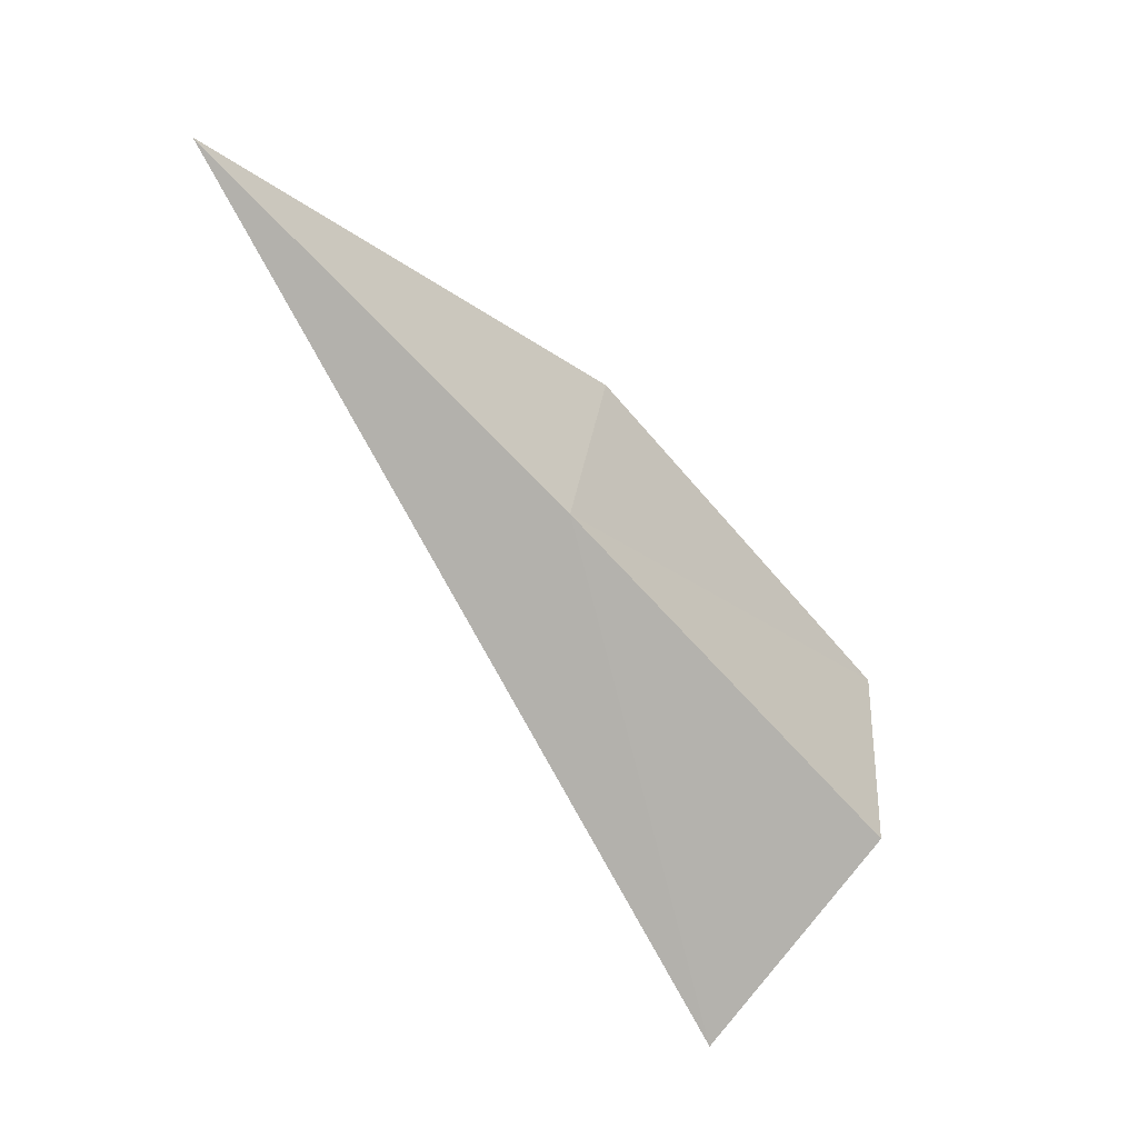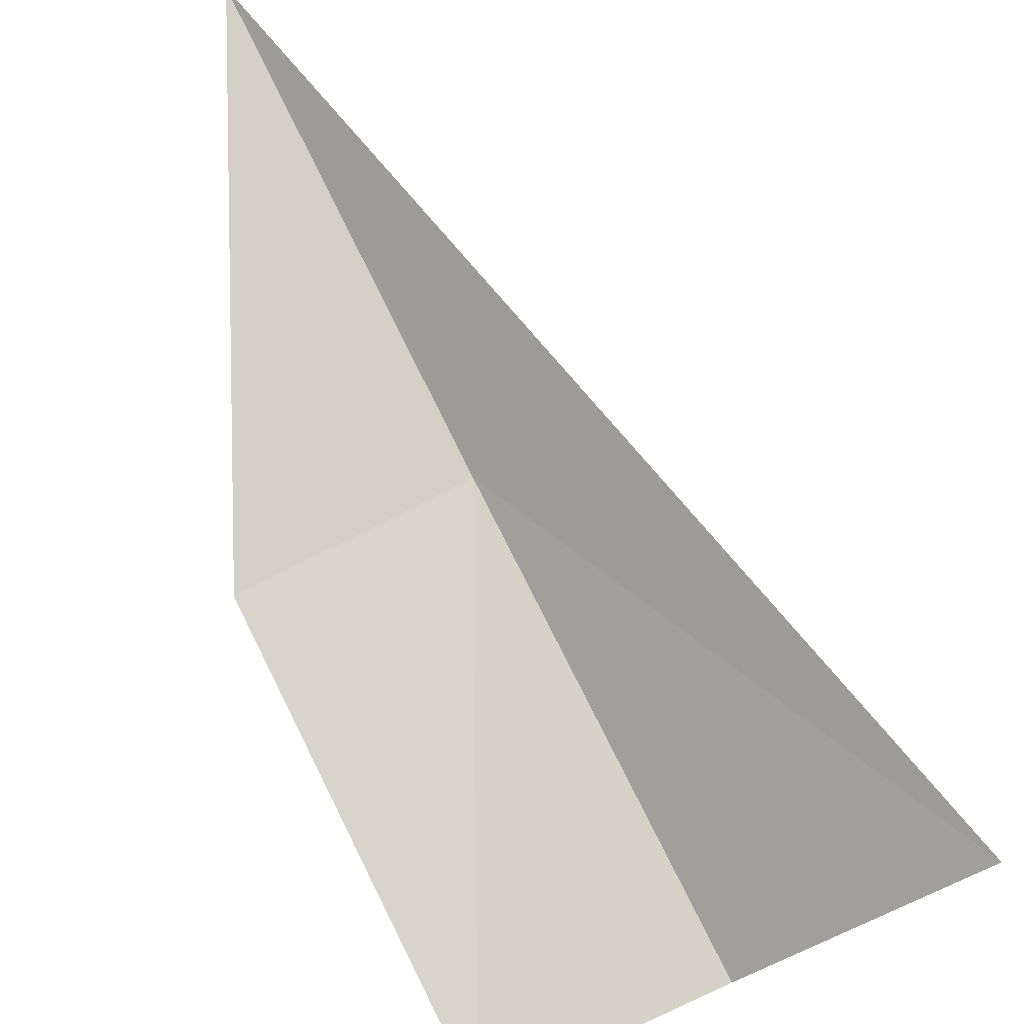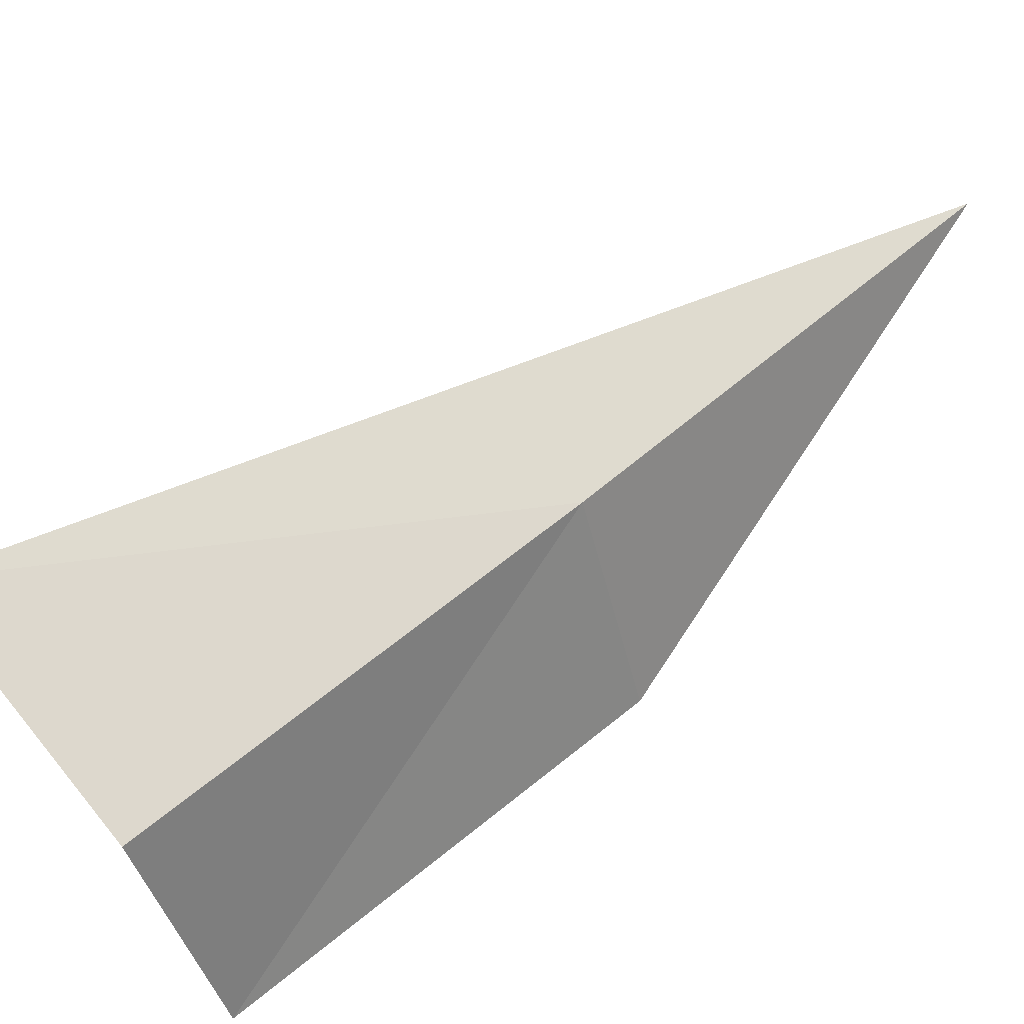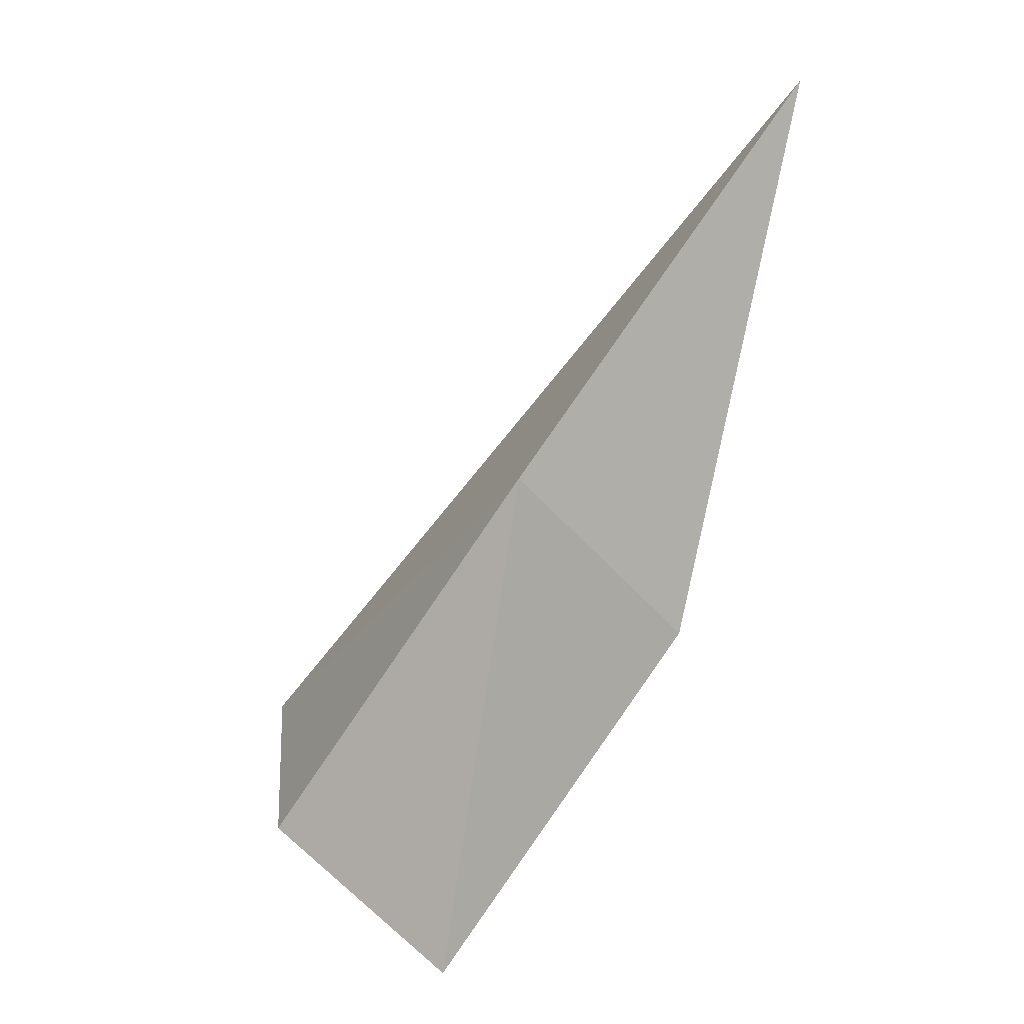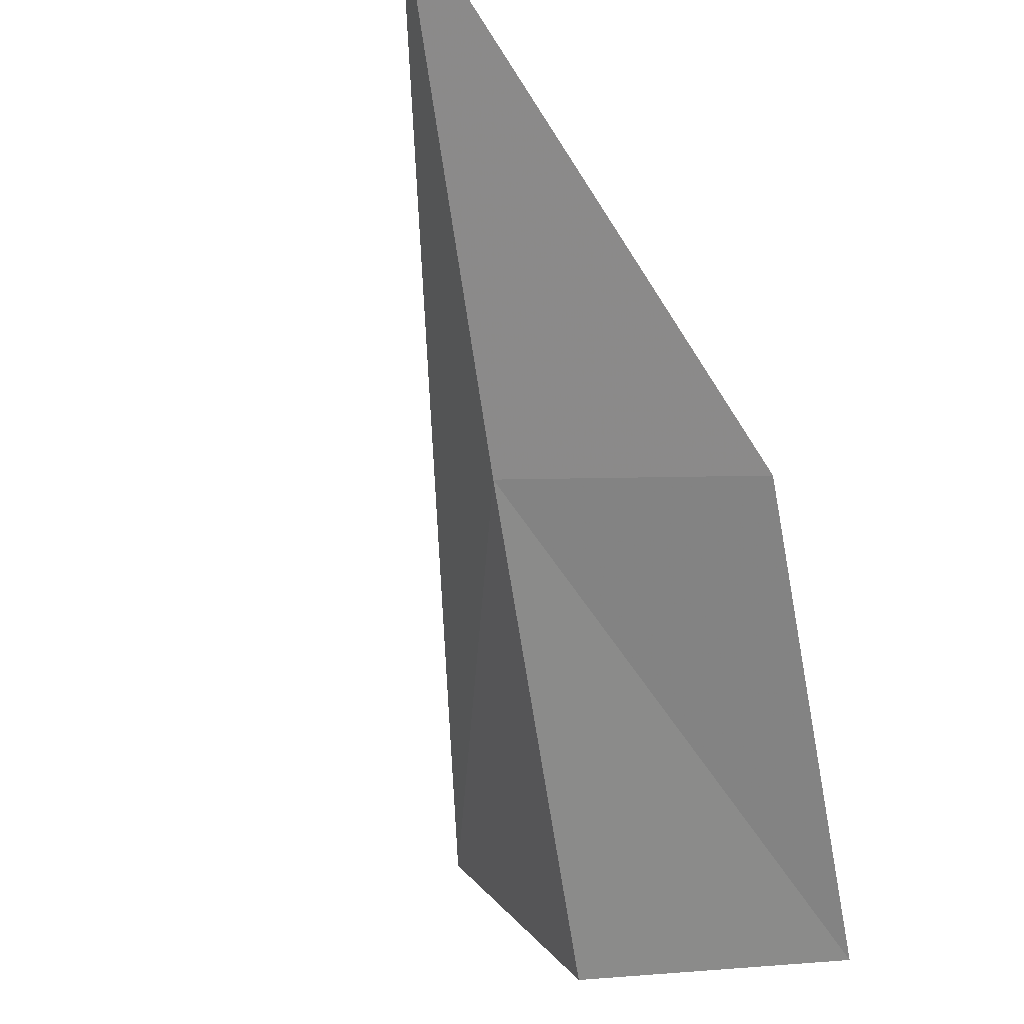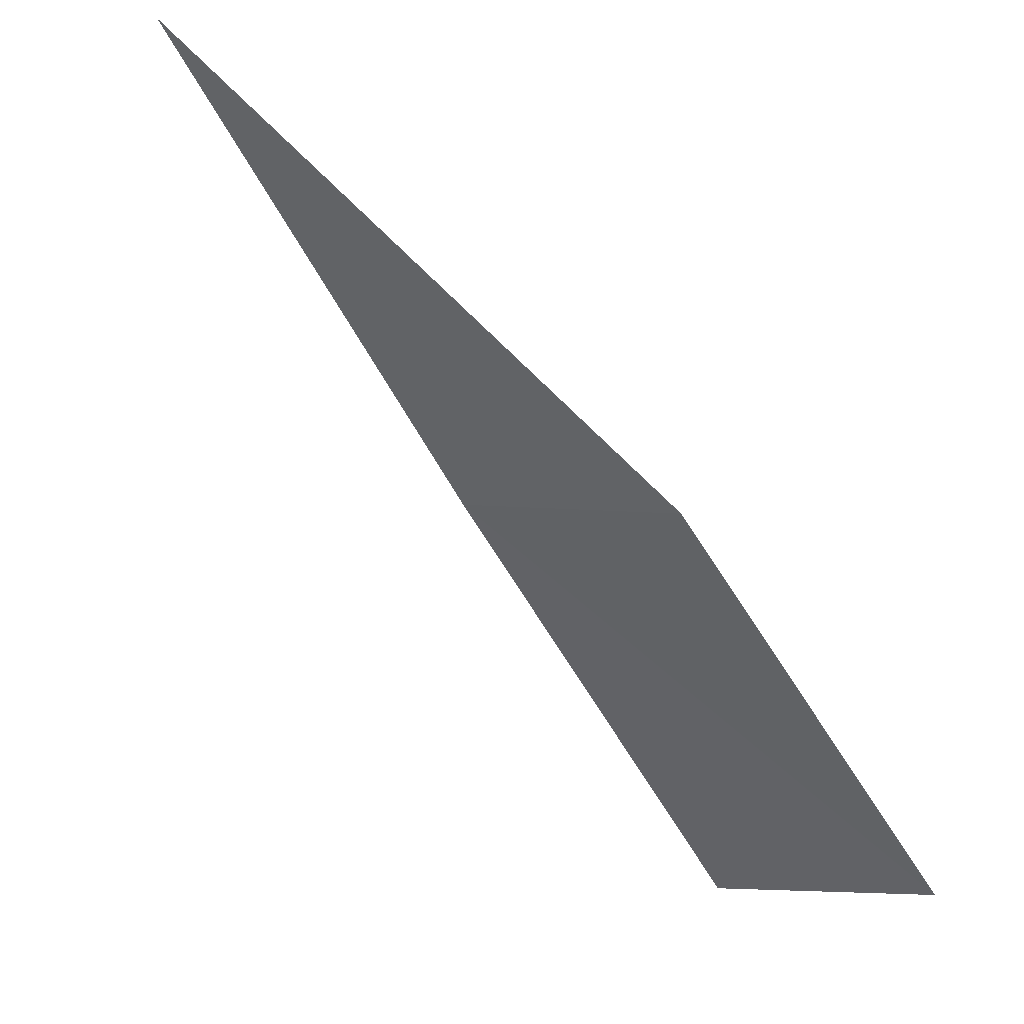
<metadata>
{"format":"obj","ext":"obj","renderer":"f3d","projection":"perspective","resolution":1024,"background":"white","views":[{"elev":42.8,"azim":91.0,"up":"+Y"},{"elev":36.9,"azim":-24.4,"up":"+Z"},{"elev":-43.0,"azim":111.5,"up":"+Z"},{"elev":49.2,"azim":-139.8,"up":"+Y"},{"elev":-27.9,"azim":-156.0,"up":"+Z"},{"elev":-8.7,"azim":-129.1,"up":"+Z"}]}
</metadata>
<code>
v 33.23 7.75 13.31
v 34.48 5.411 12.61
v 33.62 5.967 11.76
v 32.84 9.494 14.9
v 32.09 7.594 13.15
v 32.41 5.856 11.72
f 1 6 3
f 1 4 5
f 1 3 2
f 1 2 4
f 1 5 6

</code>
